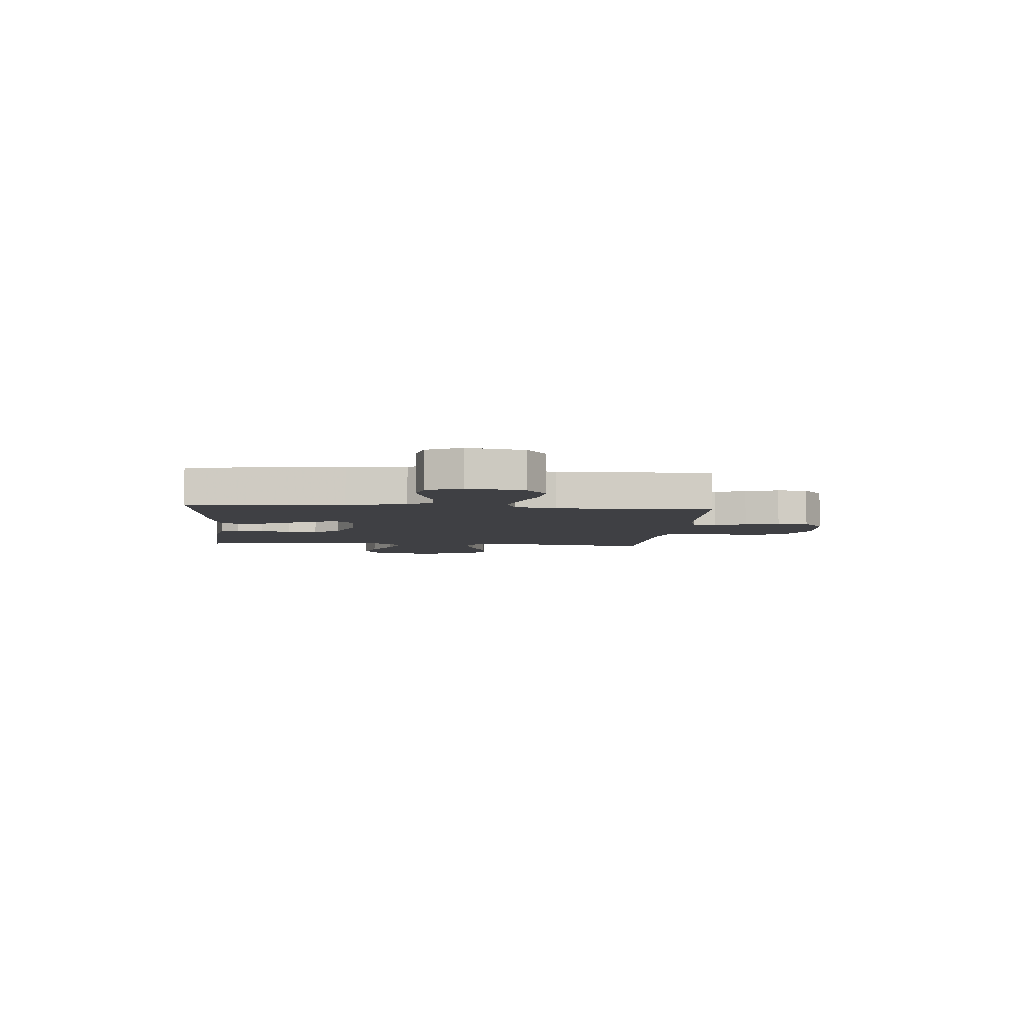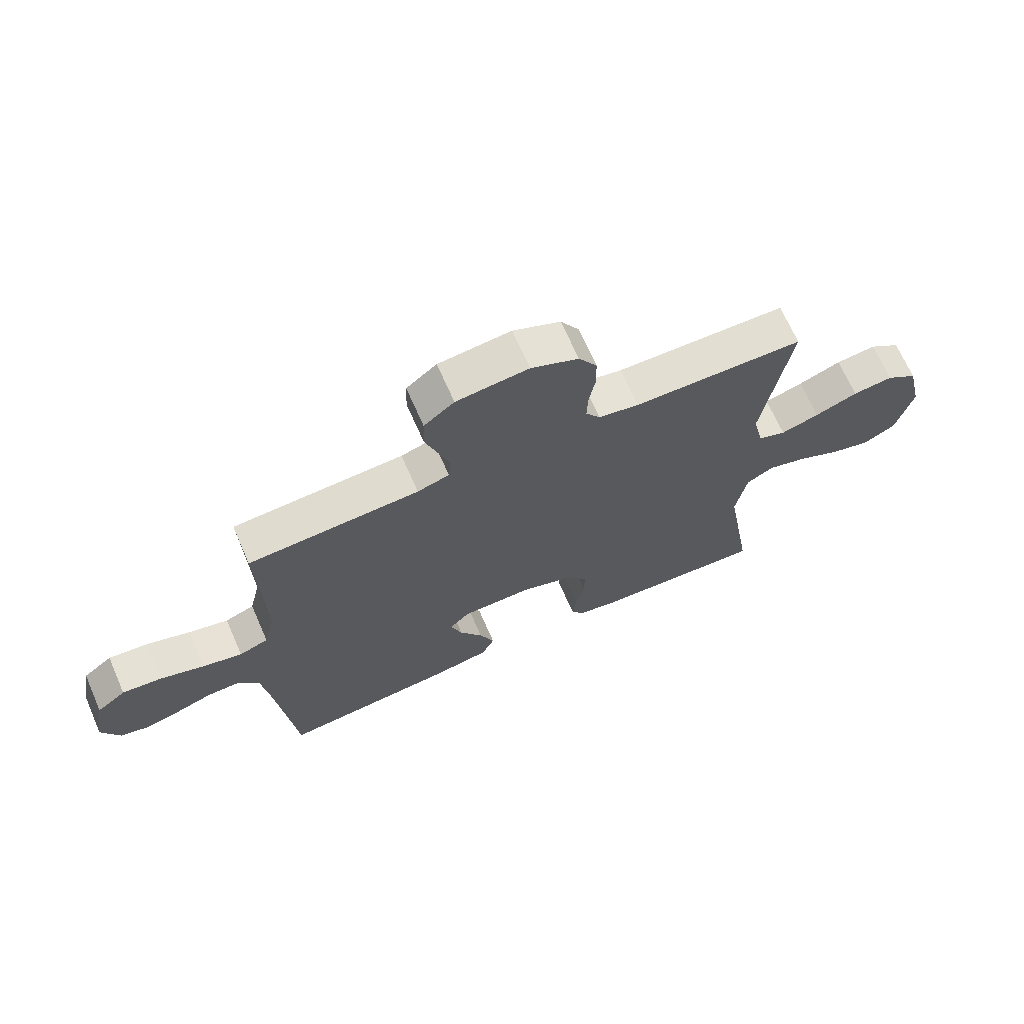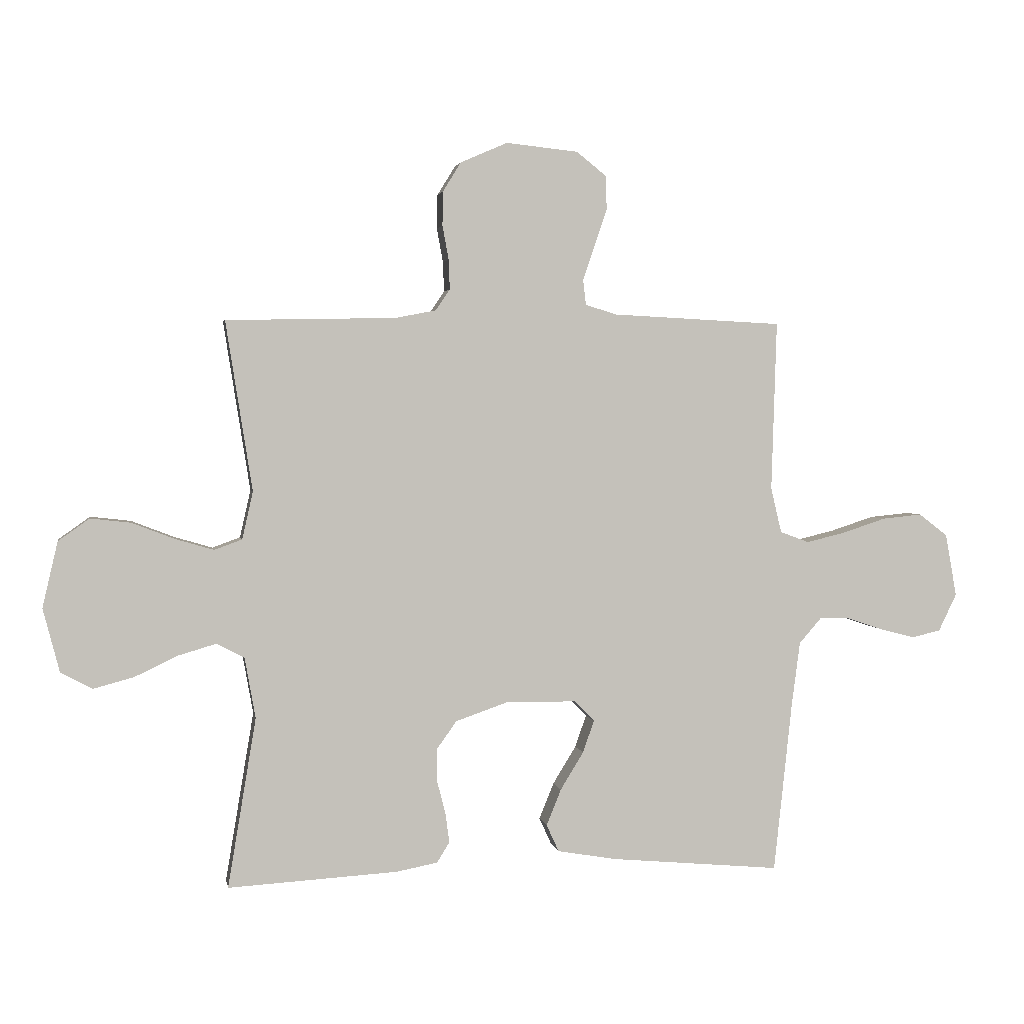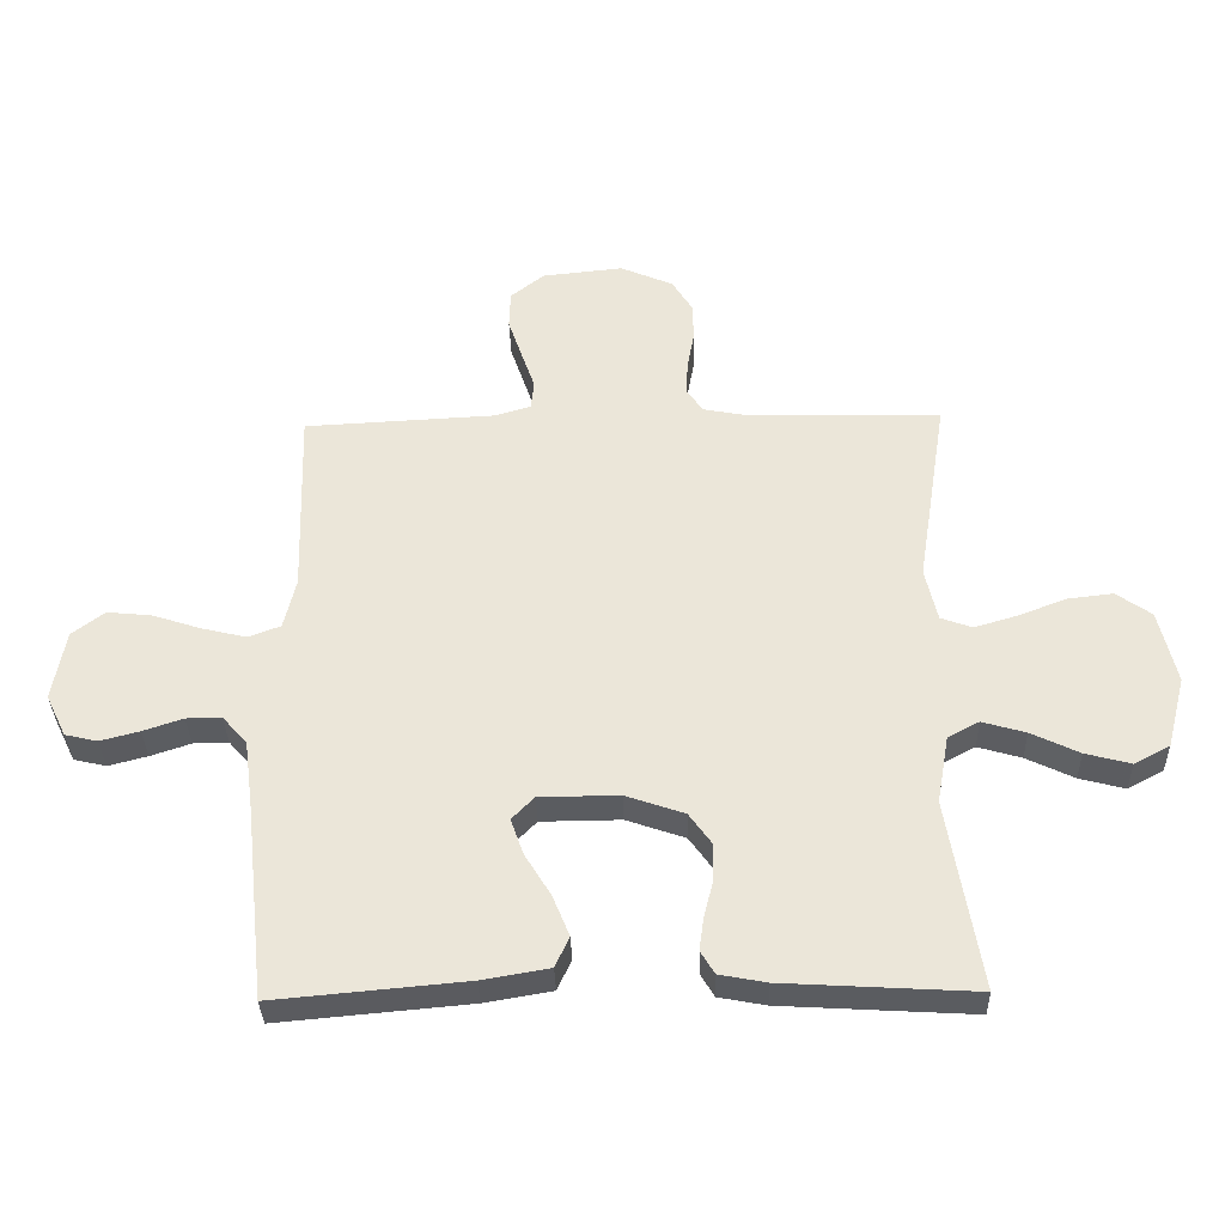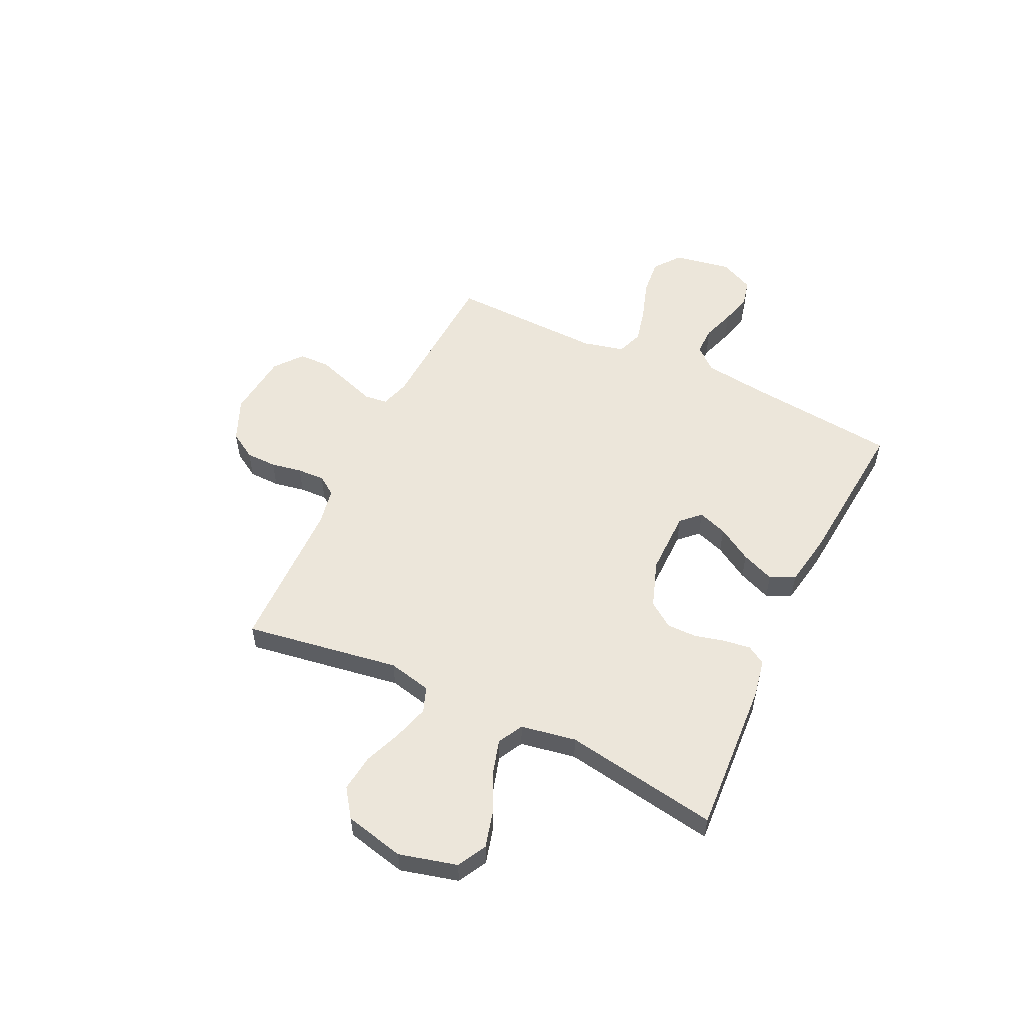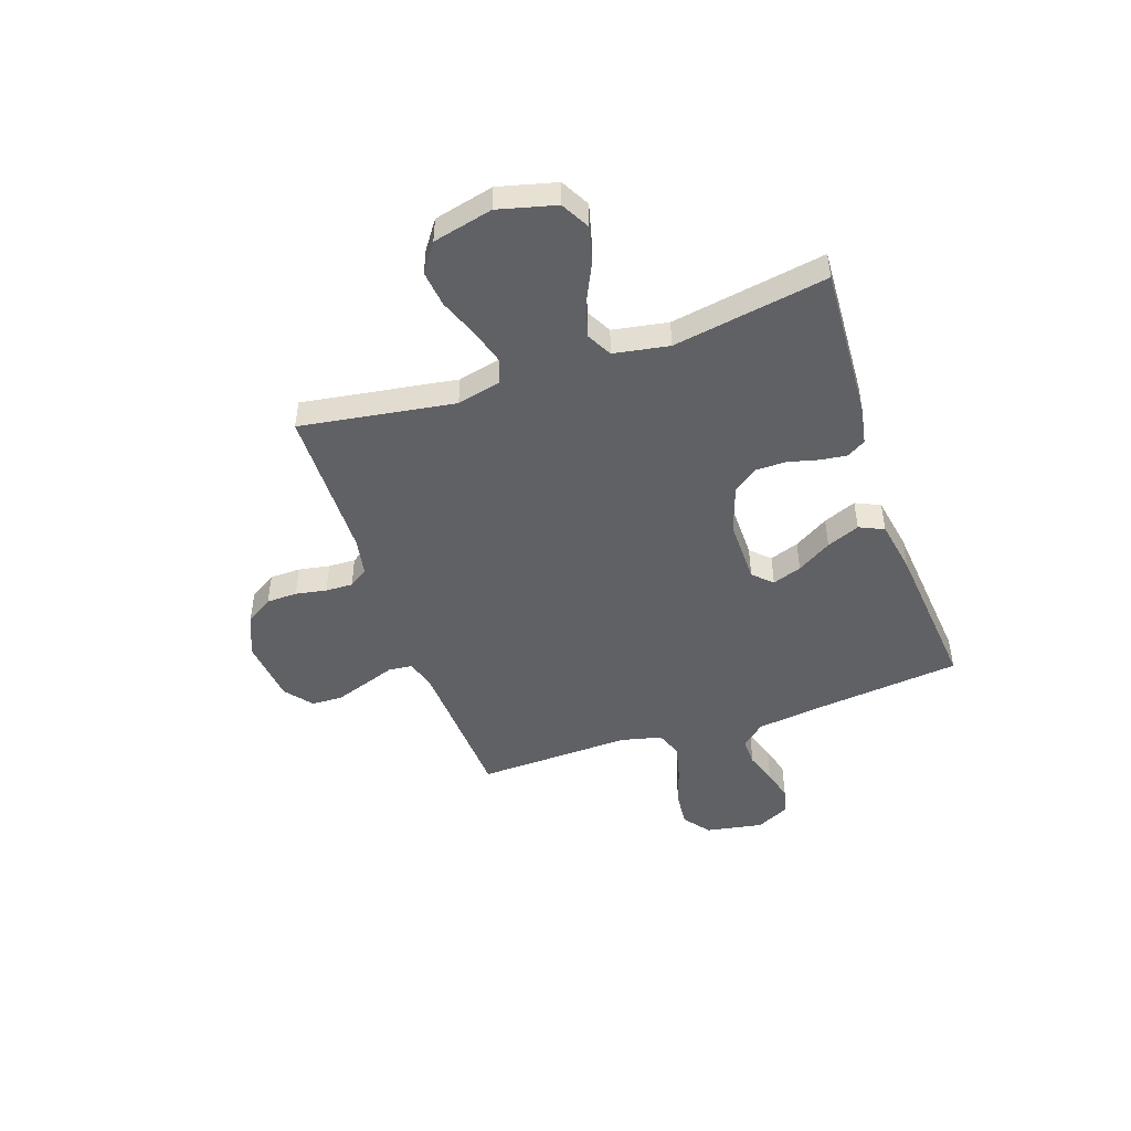
<metadata>
{"format":"obj","ext":"obj","renderer":"f3d","projection":"perspective","resolution":1024,"background":"white","views":[{"elev":-5.1,"azim":-95.2,"up":"+Y"},{"elev":68.2,"azim":-23.7,"up":"+Z"},{"elev":2.5,"azim":169.9,"up":"+Z"},{"elev":-34.4,"azim":1.6,"up":"+Z"},{"elev":54.3,"azim":115.5,"up":"+Y"},{"elev":-47.3,"azim":109.1,"up":"+Y"}]}
</metadata>
<code>
v 0.5 0.07 0.5
v 0.453 0.07 0.2
v 0.472 0.07 0.116
v 0.521 0.07 0.098
v 0.589 0.07 0.118
v 0.664 0.07 0.147
v 0.735 0.07 0.155
v 0.79 0.07 0.116
v 0.817 0.07 0
v 0.788 0.07 -0.112
v 0.732 0.07 -0.142
v 0.661 0.07 -0.123
v 0.586 0.07 -0.087
v 0.518 0.07 -0.067
v 0.469 0.07 -0.093
v 0.45 0.07 -0.2
v 0.5 0.07 -0.5
v 0.2 0.07 -0.482
v 0.127 0.07 -0.468
v 0.105 0.07 -0.432
v 0.112 0.07 -0.38
v 0.127 0.07 -0.321
v 0.127 0.07 -0.263
v 0.092 0.07 -0.214
v 0 0.07 -0.182
v -0.125 0.07 -0.183
v -0.16 0.07 -0.219
v -0.14 0.07 -0.276
v -0.099 0.07 -0.343
v -0.073 0.07 -0.407
v -0.095 0.07 -0.455
v -0.2 0.07 -0.473
v -0.5 0.07 -0.5
v -0.532 0.07 -0.2
v -0.547 0.07 -0.085
v -0.586 0.07 -0.04
v -0.641 0.07 -0.041
v -0.704 0.07 -0.062
v -0.765 0.07 -0.078
v -0.816 0.07 -0.066
v -0.848 0.07 0
v -0.828 0.07 0.111
v -0.777 0.07 0.15
v -0.707 0.07 0.143
v -0.631 0.07 0.118
v -0.561 0.07 0.101
v -0.51 0.07 0.12
v -0.491 0.07 0.2
v -0.5 0.07 0.5
v -0.2 0.07 0.515
v -0.144 0.07 0.532
v -0.139 0.07 0.577
v -0.16 0.07 0.638
v -0.182 0.07 0.703
v -0.18 0.07 0.763
v -0.127 0.07 0.805
v 0 0.07 0.818
v 0.083 0.07 0.782
v 0.115 0.07 0.73
v 0.116 0.07 0.67
v 0.105 0.07 0.61
v 0.103 0.07 0.557
v 0.128 0.07 0.52
v 0.2 0.07 0.506
v 0.5 0 0.5
v 0.453 0 0.2
v 0.472 0 0.116
v 0.521 0 0.098
v 0.589 0 0.118
v 0.664 0 0.147
v 0.735 0 0.155
v 0.79 0 0.116
v 0.817 0 0
v 0.788 0 -0.112
v 0.732 0 -0.142
v 0.661 0 -0.123
v 0.586 0 -0.087
v 0.518 0 -0.067
v 0.469 0 -0.093
v 0.45 0 -0.2
v 0.5 0 -0.5
v 0.2 0 -0.482
v 0.127 0 -0.468
v 0.105 0 -0.432
v 0.112 0 -0.38
v 0.127 0 -0.321
v 0.127 0 -0.263
v 0.092 0 -0.214
v 0 0 -0.182
v -0.125 0 -0.183
v -0.16 0 -0.219
v -0.14 0 -0.276
v -0.099 0 -0.343
v -0.073 0 -0.407
v -0.095 0 -0.455
v -0.2 0 -0.473
v -0.5 0 -0.5
v -0.532 0 -0.2
v -0.547 0 -0.085
v -0.586 0 -0.04
v -0.641 0 -0.041
v -0.704 0 -0.062
v -0.765 0 -0.078
v -0.816 0 -0.066
v -0.848 0 0
v -0.828 0 0.111
v -0.777 0 0.15
v -0.707 0 0.143
v -0.631 0 0.118
v -0.561 0 0.101
v -0.51 0 0.12
v -0.491 0 0.2
v -0.5 0 0.5
v -0.2 0 0.515
v -0.144 0 0.532
v -0.139 0 0.577
v -0.16 0 0.638
v -0.182 0 0.703
v -0.18 0 0.763
v -0.127 0 0.805
v 0 0 0.818
v 0.083 0 0.782
v 0.115 0 0.73
v 0.116 0 0.67
v 0.105 0 0.61
v 0.103 0 0.557
v 0.128 0 0.52
v 0.2 0 0.506
f 58 59 60 61
f 58 61 62
f 57 58 62
f 56 57 62
f 55 56 62 63
f 52 53 54 55
f 48 49 50
f 47 48 50 51
f 42 43 44 45
f 42 45 46
f 41 42 46
f 40 41 46
f 37 38 39 40
f 37 40 46 47
f 31 32 33 34
f 31 34 35
f 28 29 30 31
f 27 28 31 35
f 26 27 35 36
f 19 20 21 22
f 17 18 19 22
f 16 17 22 23
f 15 16 23 24
f 10 11 12 13
f 10 13 14
f 9 10 14
f 8 9 14
f 5 6 7 8
f 4 5 8 14
f 3 4 14 15
f 64 1 2
f 63 64 2 3
f 52 55 63 3
f 36 37 47 51
f 25 26 36 51
f 24 25 51 52
f 3 15 24 52
f 125 124 123 122
f 126 125 122
f 126 122 121
f 126 121 120
f 127 126 120 119
f 119 118 117 116
f 114 113 112
f 115 114 112 111
f 109 108 107 106
f 110 109 106
f 110 106 105
f 110 105 104
f 104 103 102 101
f 111 110 104 101
f 98 97 96 95
f 99 98 95
f 95 94 93 92
f 99 95 92 91
f 100 99 91 90
f 86 85 84 83
f 86 83 82 81
f 87 86 81 80
f 88 87 80 79
f 77 76 75 74
f 78 77 74
f 78 74 73
f 78 73 72
f 72 71 70 69
f 78 72 69 68
f 79 78 68 67
f 66 65 128
f 67 66 128 127
f 67 127 119 116
f 115 111 101 100
f 115 100 90 89
f 116 115 89 88
f 116 88 79 67
f 1 65 66 2
f 2 66 67 3
f 3 67 68 4
f 4 68 69 5
f 5 69 70 6
f 6 70 71 7
f 7 71 72 8
f 8 72 73 9
f 9 73 74 10
f 10 74 75 11
f 11 75 76 12
f 12 76 77 13
f 13 77 78 14
f 14 78 79 15
f 15 79 80 16
f 16 80 81 17
f 17 81 82 18
f 18 82 83 19
f 19 83 84 20
f 20 84 85 21
f 21 85 86 22
f 22 86 87 23
f 23 87 88 24
f 24 88 89 25
f 25 89 90 26
f 26 90 91 27
f 27 91 92 28
f 28 92 93 29
f 29 93 94 30
f 30 94 95 31
f 31 95 96 32
f 32 96 97 33
f 33 97 98 34
f 34 98 99 35
f 35 99 100 36
f 36 100 101 37
f 37 101 102 38
f 38 102 103 39
f 39 103 104 40
f 40 104 105 41
f 41 105 106 42
f 42 106 107 43
f 43 107 108 44
f 44 108 109 45
f 45 109 110 46
f 46 110 111 47
f 47 111 112 48
f 48 112 113 49
f 49 113 114 50
f 50 114 115 51
f 51 115 116 52
f 52 116 117 53
f 53 117 118 54
f 54 118 119 55
f 55 119 120 56
f 56 120 121 57
f 57 121 122 58
f 58 122 123 59
f 59 123 124 60
f 60 124 125 61
f 61 125 126 62
f 62 126 127 63
f 63 127 128 64
f 64 128 65 1

</code>
